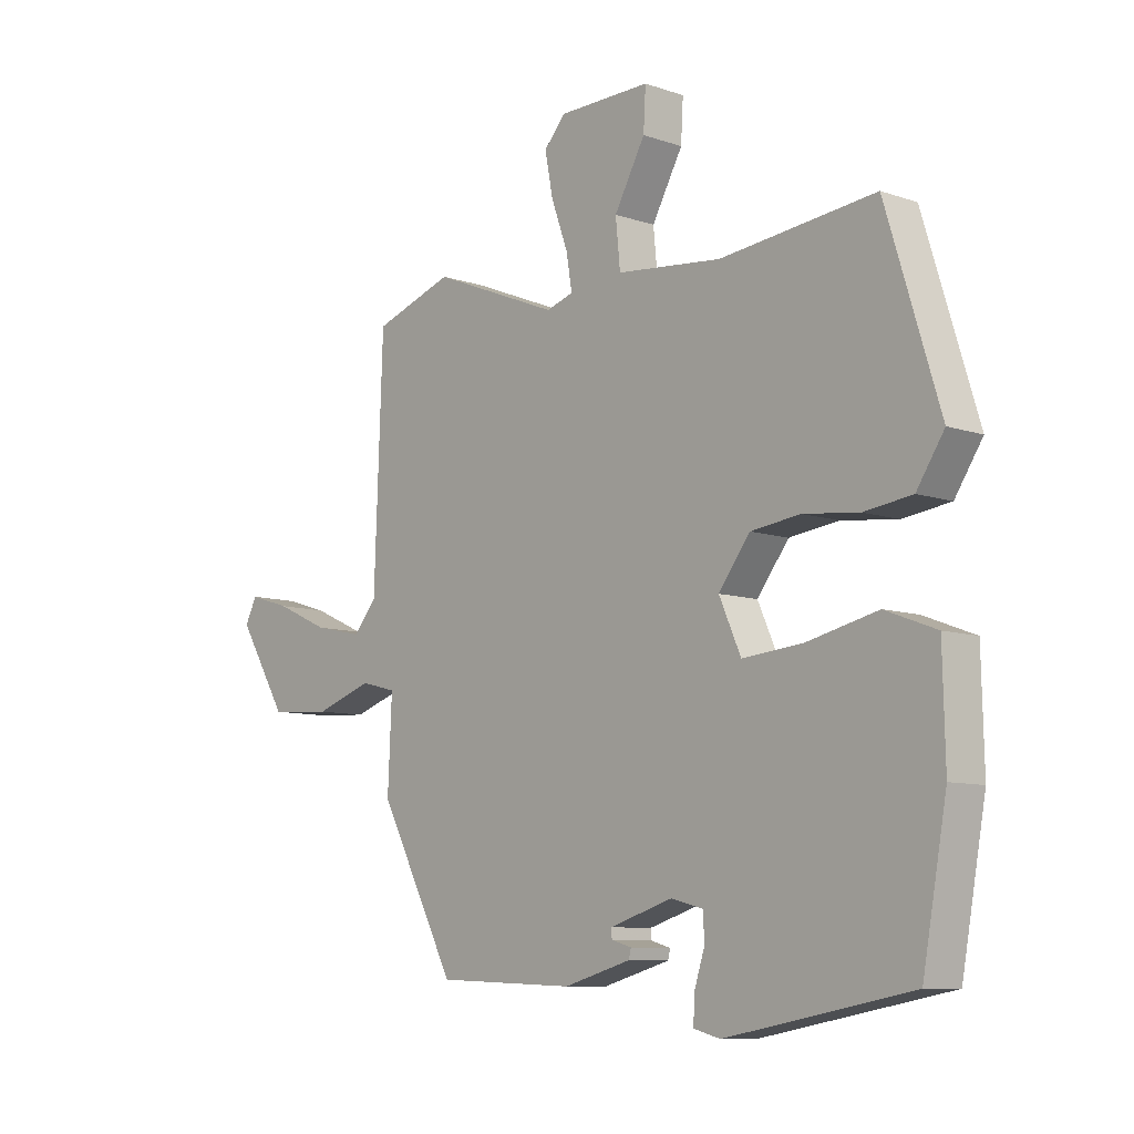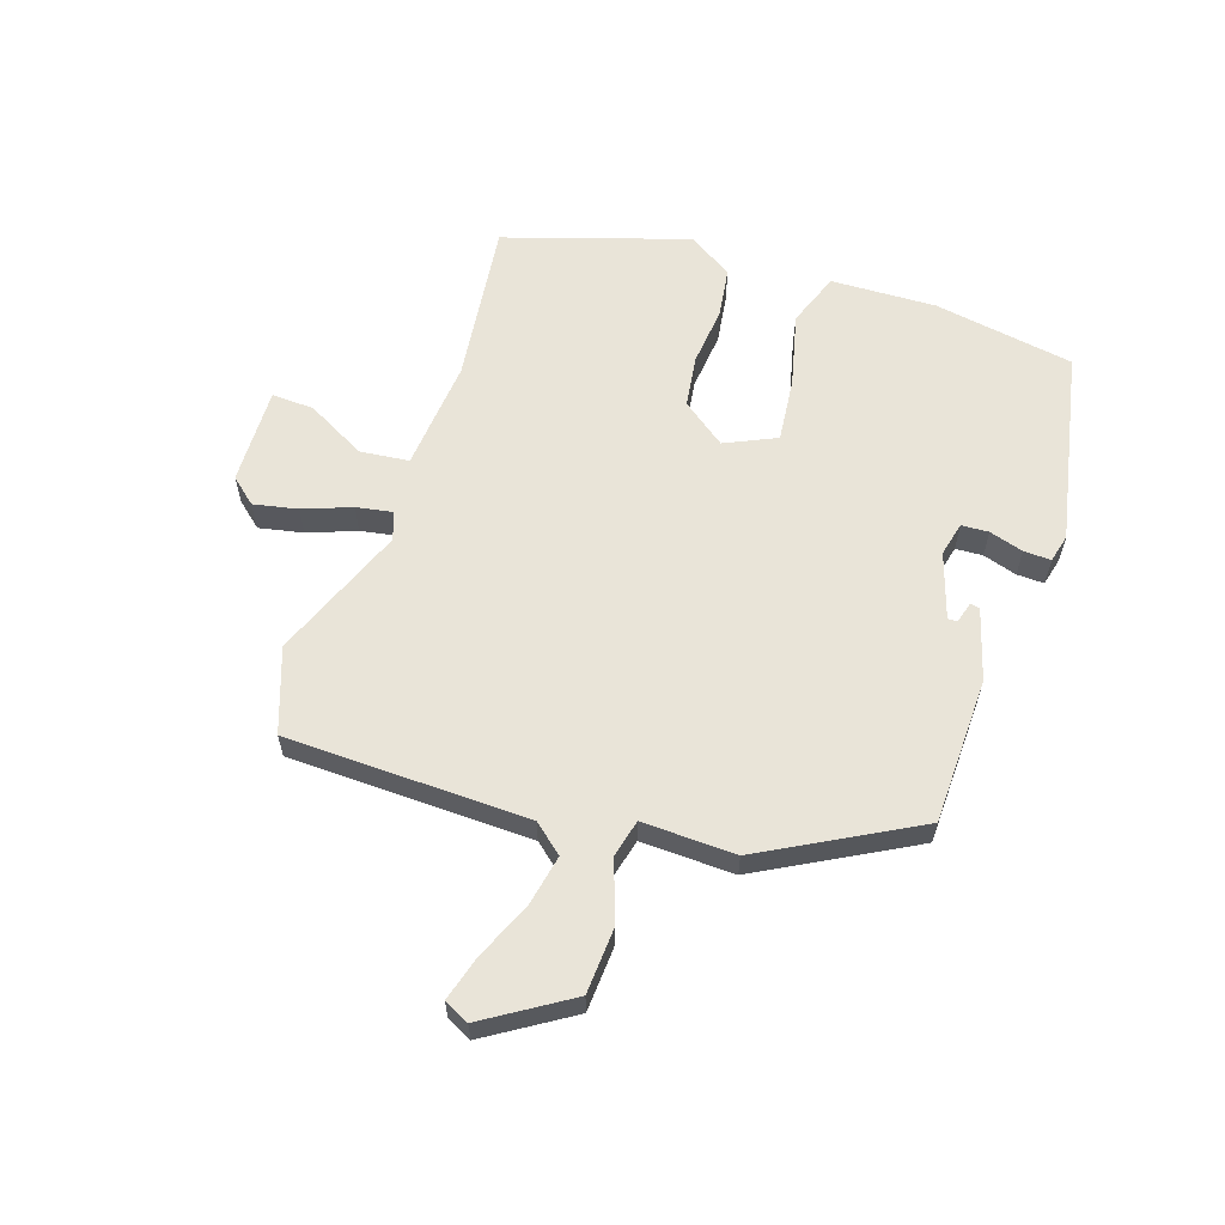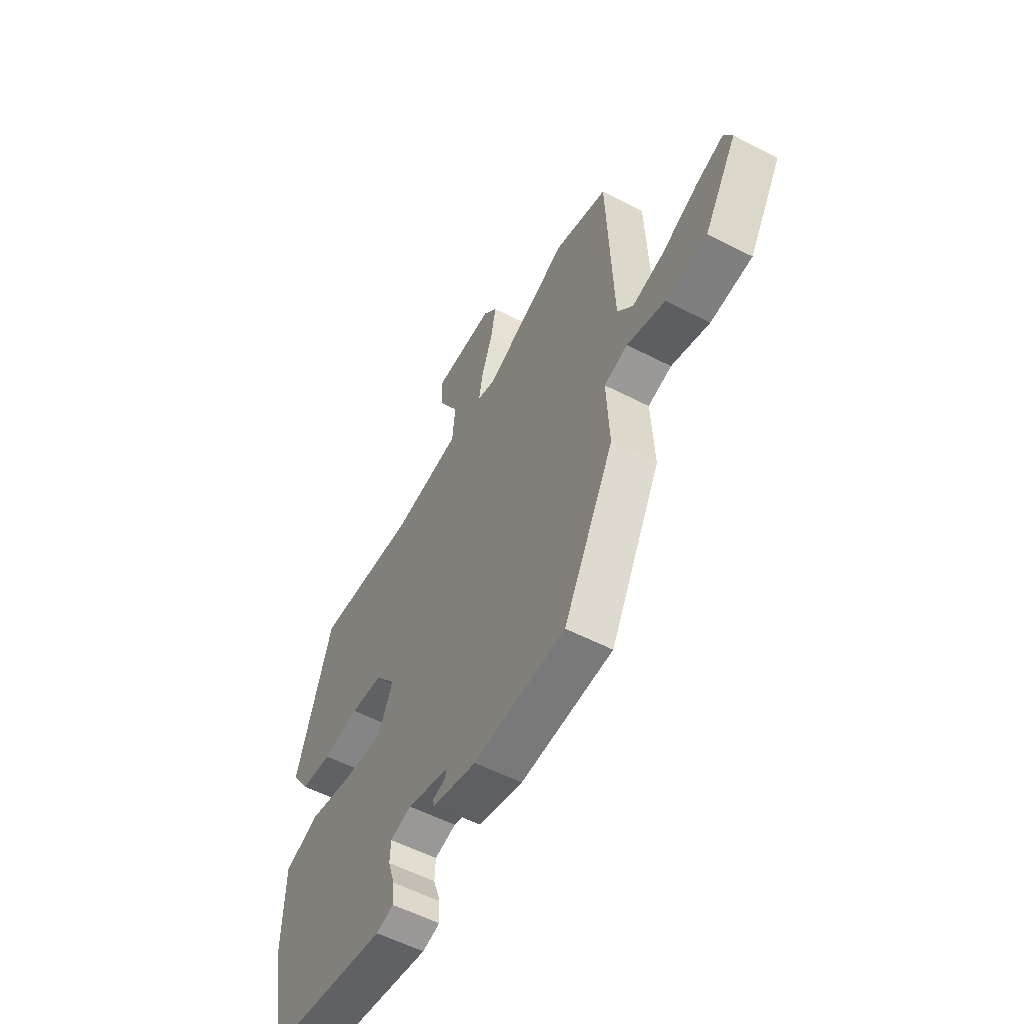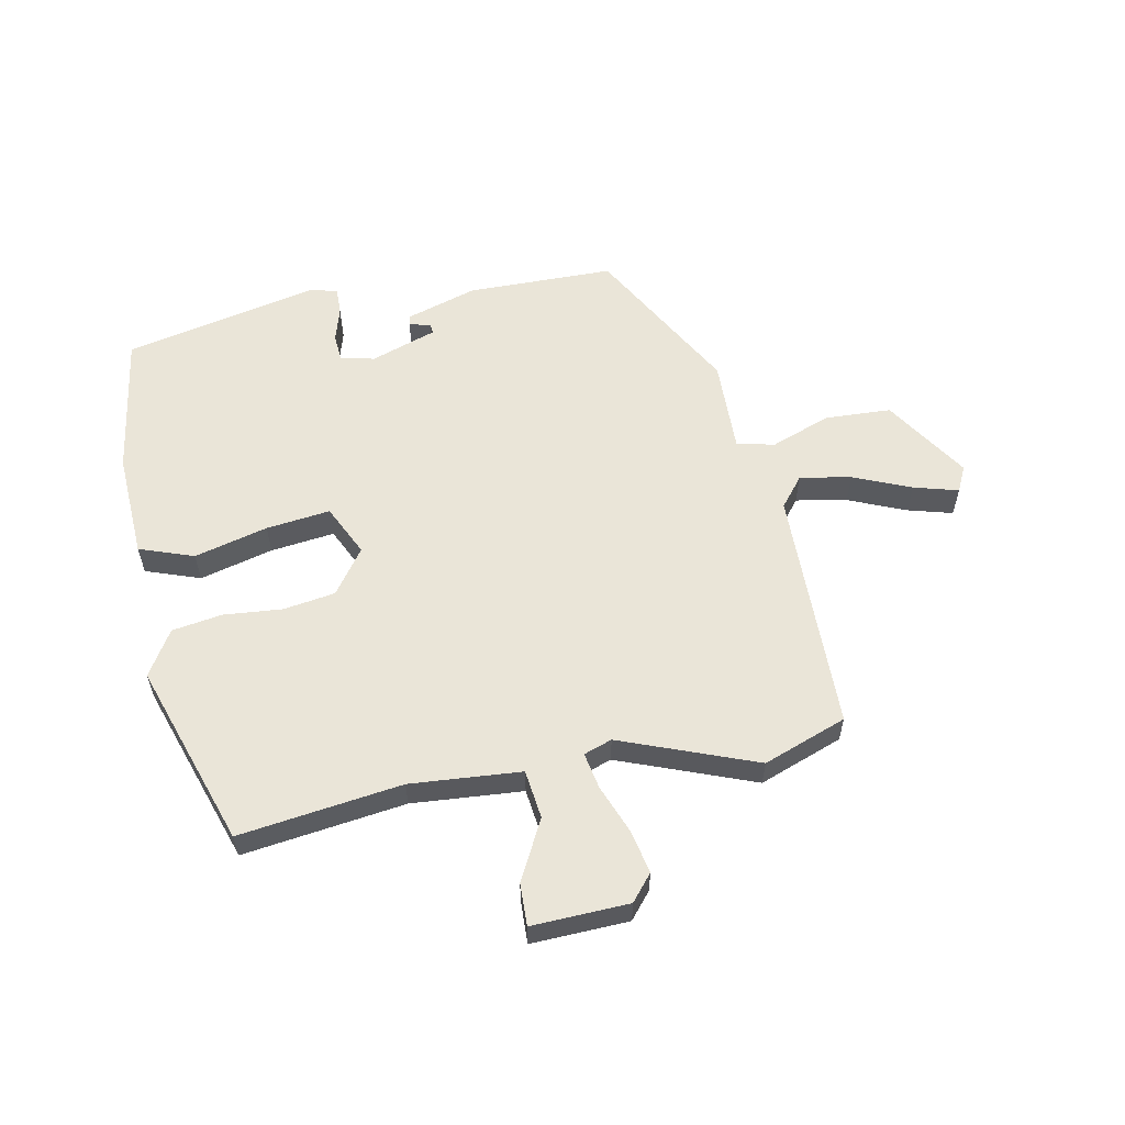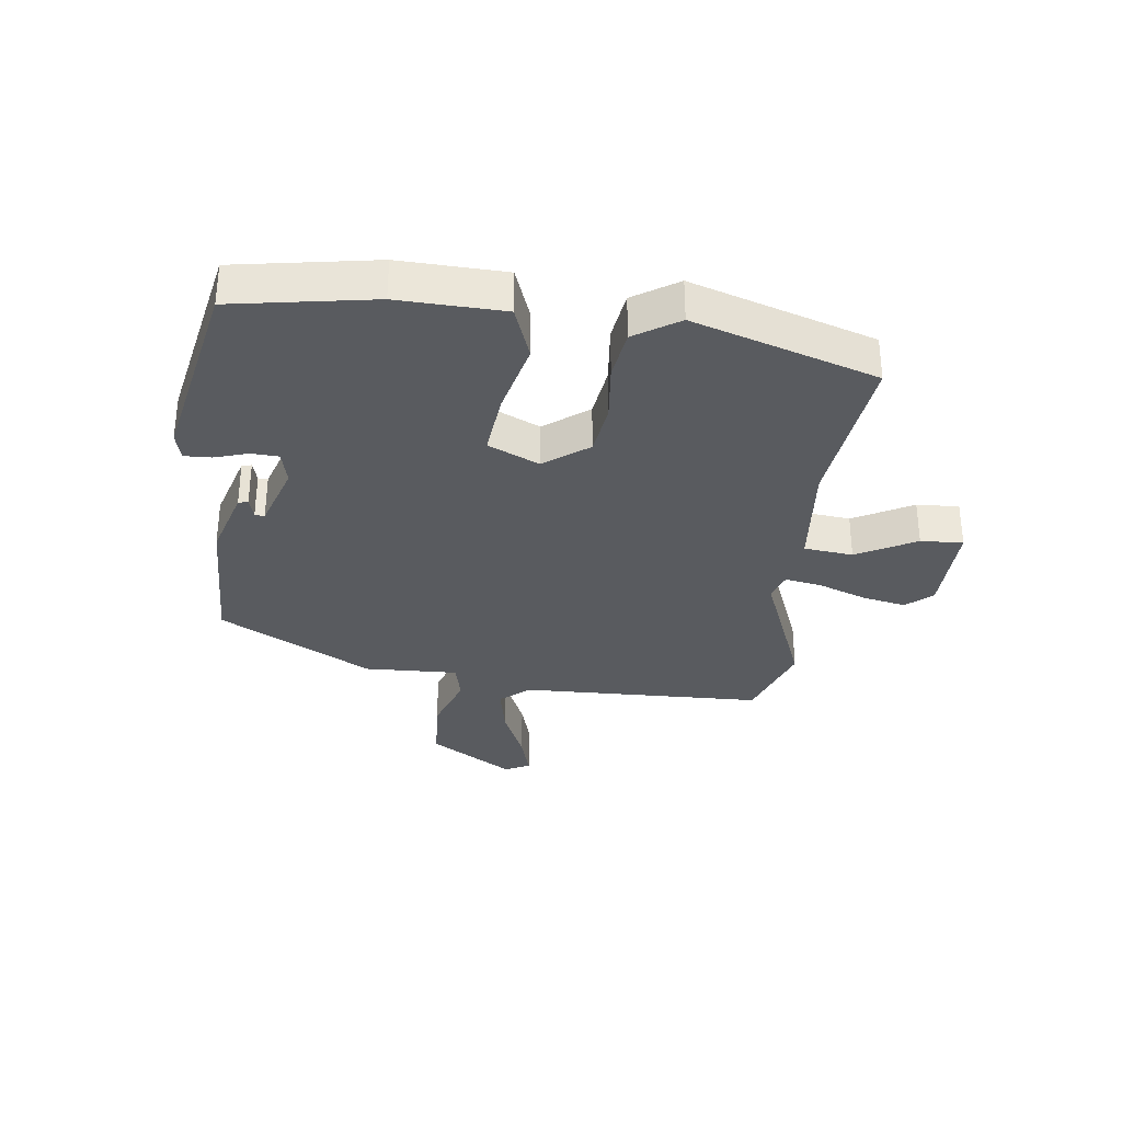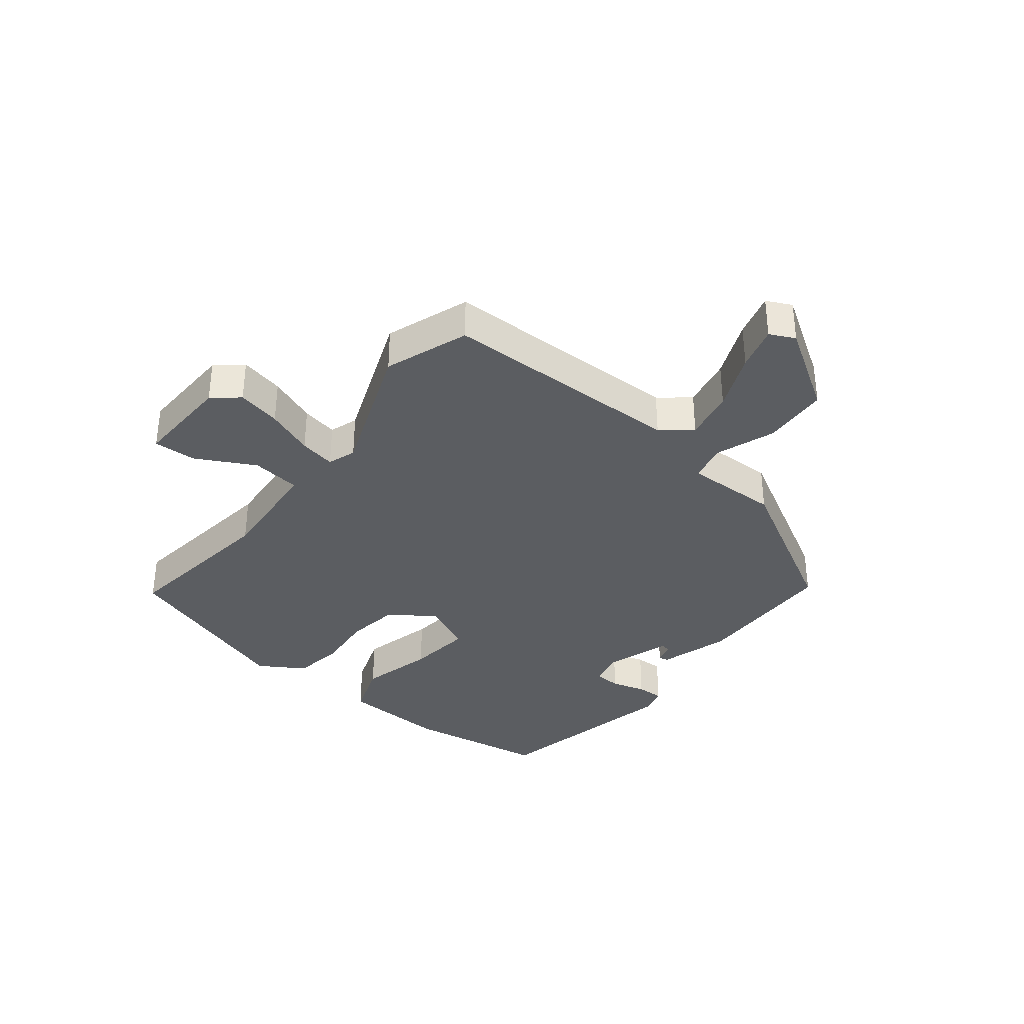
<metadata>
{"format":"obj","ext":"obj","renderer":"f3d","projection":"perspective","resolution":1024,"background":"white","views":[{"elev":-8.9,"azim":-132.4,"up":"+Z"},{"elev":60.7,"azim":107.7,"up":"+Y"},{"elev":-55.8,"azim":61.5,"up":"+Z"},{"elev":58.7,"azim":-12.6,"up":"+Y"},{"elev":-32.6,"azim":-97.6,"up":"+Y"},{"elev":-35.5,"azim":50.4,"up":"+Y"}]}
</metadata>
<code>
v 0.367 0.07 0.545
v 0.506 0.07 0.498
v 0.521 0.07 0.097
v 0.562 0.07 0.049
v 0.646 0.07 0.067
v 0.74 0.07 0.109
v 0.813 0.07 0.131
v 0.834 0.07 0.09
v 0.748 0.07 -0.05
v 0.639 0.07 -0.058
v 0.539 0.07 -0.024
v 0.477 0.07 -0.04
v 0.484 0.07 -0.194
v 0.35 0.07 -0.447
v 0.108 0.07 -0.456
v -0.009 0.07 -0.423
v -0.013 0.07 -0.407
v 0.022 0.07 -0.397
v 0.023 0.07 -0.381
v -0.086 0.07 -0.347
v -0.142 0.07 -0.361
v -0.144 0.07 -0.406
v -0.126 0.07 -0.462
v -0.124 0.07 -0.507
v -0.17 0.07 -0.519
v -0.491 0.07 -0.458
v -0.533 0.07 -0.226
v -0.529 0.07 -0.052
v -0.44 0.07 -0.018
v -0.318 0.07 -0.046
v -0.212 0.07 -0.056
v -0.174 0.07 0.029
v -0.229 0.07 0.101
v -0.315 0.07 0.112
v -0.412 0.07 0.101
v -0.495 0.07 0.112
v -0.543 0.07 0.185
v -0.45 0.07 0.488
v -0.18 0.07 0.459
v 0.003 0.07 0.478
v 0.011 0.07 0.559
v -0.043 0.07 0.656
v -0.047 0.07 0.726
v 0.114 0.07 0.724
v 0.151 0.07 0.682
v 0.137 0.07 0.609
v 0.108 0.07 0.529
v 0.098 0.07 0.469
v 0.145 0.07 0.454
v 0.367 0 0.545
v 0.506 0 0.498
v 0.521 0 0.097
v 0.562 0 0.049
v 0.646 0 0.067
v 0.74 0 0.109
v 0.813 0 0.131
v 0.834 0 0.09
v 0.748 0 -0.05
v 0.639 0 -0.058
v 0.539 0 -0.024
v 0.477 0 -0.04
v 0.484 0 -0.194
v 0.35 0 -0.447
v 0.108 0 -0.456
v -0.009 0 -0.423
v -0.013 0 -0.407
v 0.022 0 -0.397
v 0.023 0 -0.381
v -0.086 0 -0.347
v -0.142 0 -0.361
v -0.144 0 -0.406
v -0.126 0 -0.462
v -0.124 0 -0.507
v -0.17 0 -0.519
v -0.491 0 -0.458
v -0.533 0 -0.226
v -0.529 0 -0.052
v -0.44 0 -0.018
v -0.318 0 -0.046
v -0.212 0 -0.056
v -0.174 0 0.029
v -0.229 0 0.101
v -0.315 0 0.112
v -0.412 0 0.101
v -0.495 0 0.112
v -0.543 0 0.185
v -0.45 0 0.488
v -0.18 0 0.459
v 0.003 0 0.478
v 0.011 0 0.559
v -0.043 0 0.656
v -0.047 0 0.726
v 0.114 0 0.724
v 0.151 0 0.682
v 0.137 0 0.609
v 0.108 0 0.529
v 0.098 0 0.469
v 0.145 0 0.454
f 44 45 46 47
f 44 47 48
f 41 42 43 44
f 40 41 44 48
f 39 40 48 49
f 37 38 39
f 34 35 36 37
f 33 34 37 39
f 32 33 39 49
f 27 28 29 30
f 27 30 31
f 26 27 31
f 25 26 31
f 22 23 24 25
f 21 22 25 31
f 20 21 31 32
f 15 16 17 18
f 15 18 19
f 12 13 14 15
f 12 15 19
f 8 9 10 11
f 8 11 12
f 5 6 7 8
f 4 5 8 12
f 3 4 12 19
f 19 20 32 49
f 3 19 49
f 1 2 3 49
f 96 95 94 93
f 97 96 93
f 93 92 91 90
f 97 93 90 89
f 98 97 89 88
f 88 87 86
f 86 85 84 83
f 88 86 83 82
f 98 88 82 81
f 79 78 77 76
f 80 79 76
f 80 76 75
f 80 75 74
f 74 73 72 71
f 80 74 71 70
f 81 80 70 69
f 67 66 65 64
f 68 67 64
f 64 63 62 61
f 68 64 61
f 60 59 58 57
f 61 60 57
f 57 56 55 54
f 61 57 54 53
f 68 61 53 52
f 98 81 69 68
f 98 68 52
f 98 52 51 50
f 1 50 51 2
f 2 51 52 3
f 3 52 53 4
f 4 53 54 5
f 5 54 55 6
f 6 55 56 7
f 7 56 57 8
f 8 57 58 9
f 9 58 59 10
f 10 59 60 11
f 11 60 61 12
f 12 61 62 13
f 13 62 63 14
f 14 63 64 15
f 15 64 65 16
f 16 65 66 17
f 17 66 67 18
f 18 67 68 19
f 19 68 69 20
f 20 69 70 21
f 21 70 71 22
f 22 71 72 23
f 23 72 73 24
f 24 73 74 25
f 25 74 75 26
f 26 75 76 27
f 27 76 77 28
f 28 77 78 29
f 29 78 79 30
f 30 79 80 31
f 31 80 81 32
f 32 81 82 33
f 33 82 83 34
f 34 83 84 35
f 35 84 85 36
f 36 85 86 37
f 37 86 87 38
f 38 87 88 39
f 39 88 89 40
f 40 89 90 41
f 41 90 91 42
f 42 91 92 43
f 43 92 93 44
f 44 93 94 45
f 45 94 95 46
f 46 95 96 47
f 47 96 97 48
f 48 97 98 49
f 49 98 50 1

</code>
